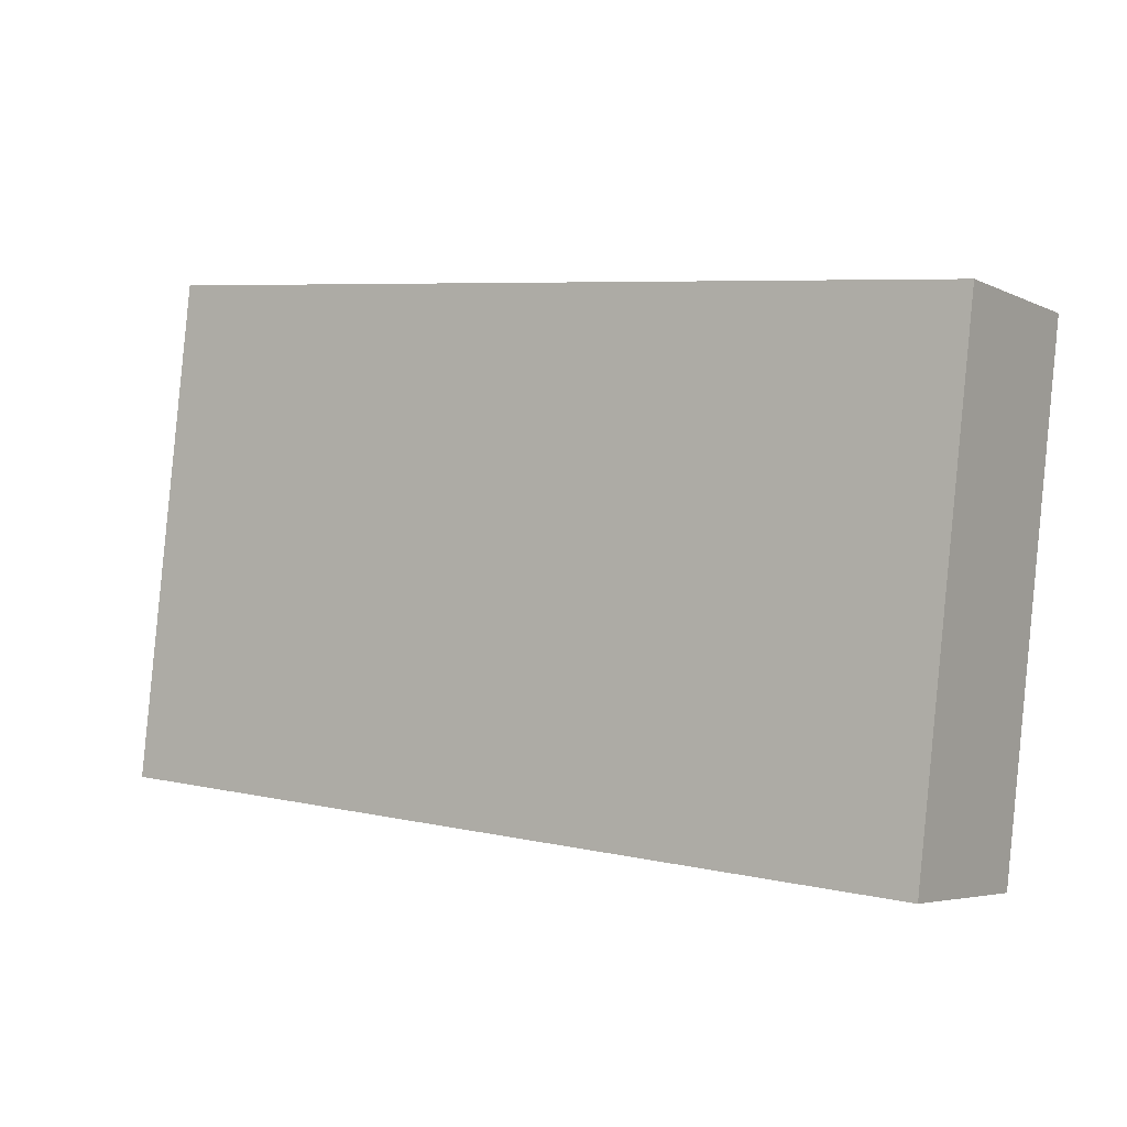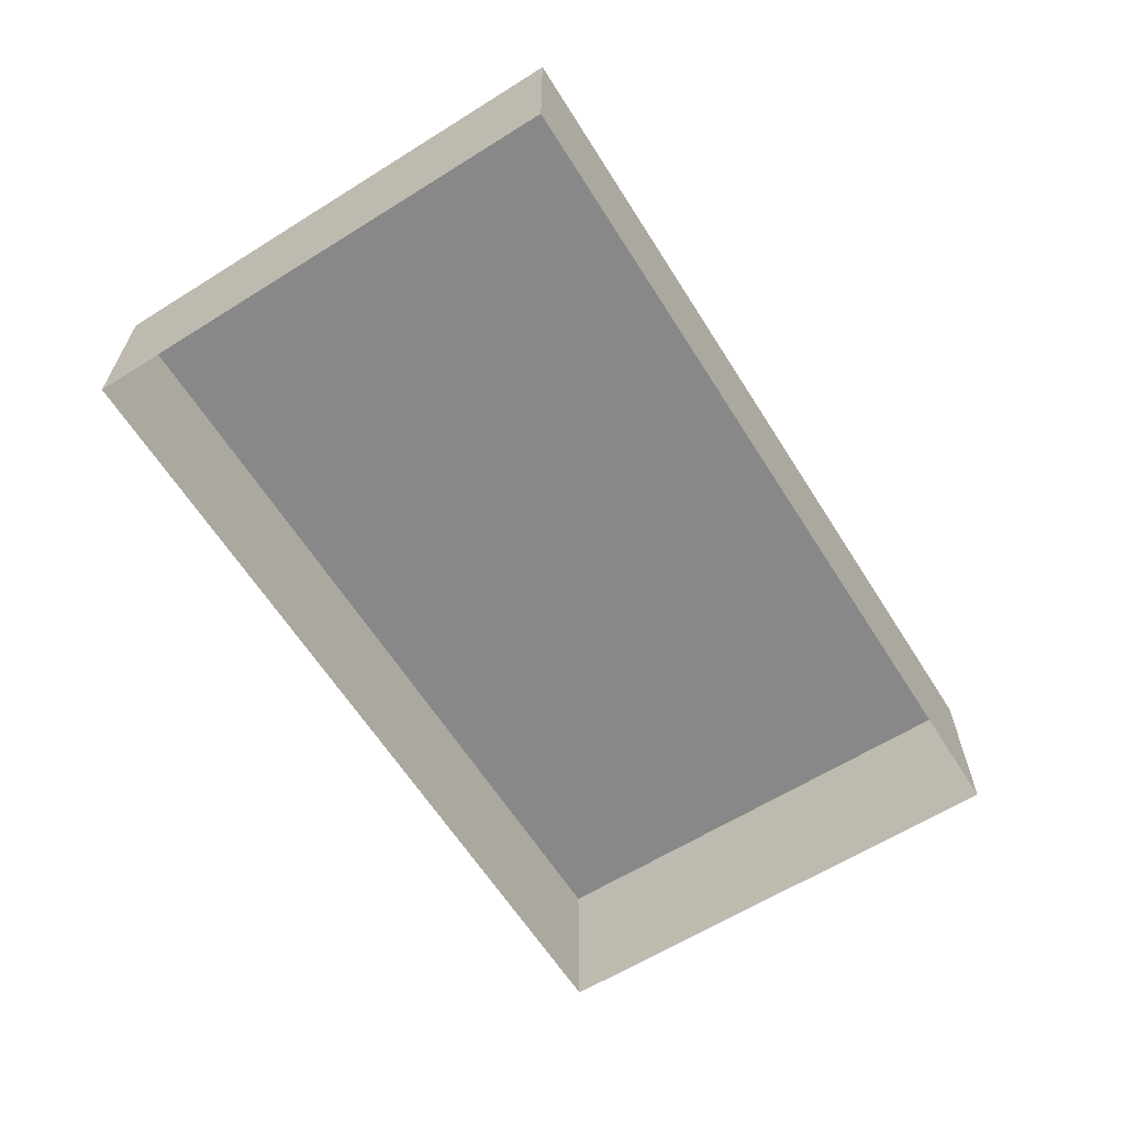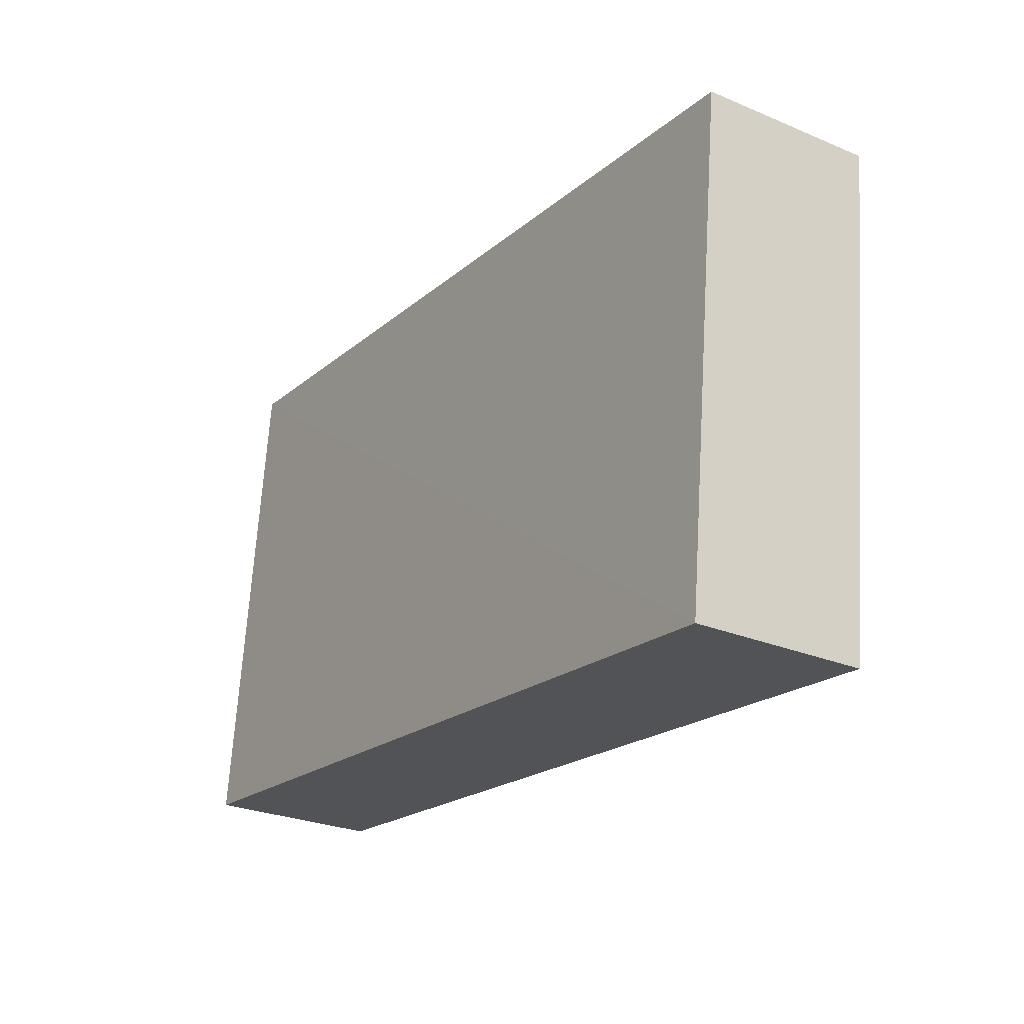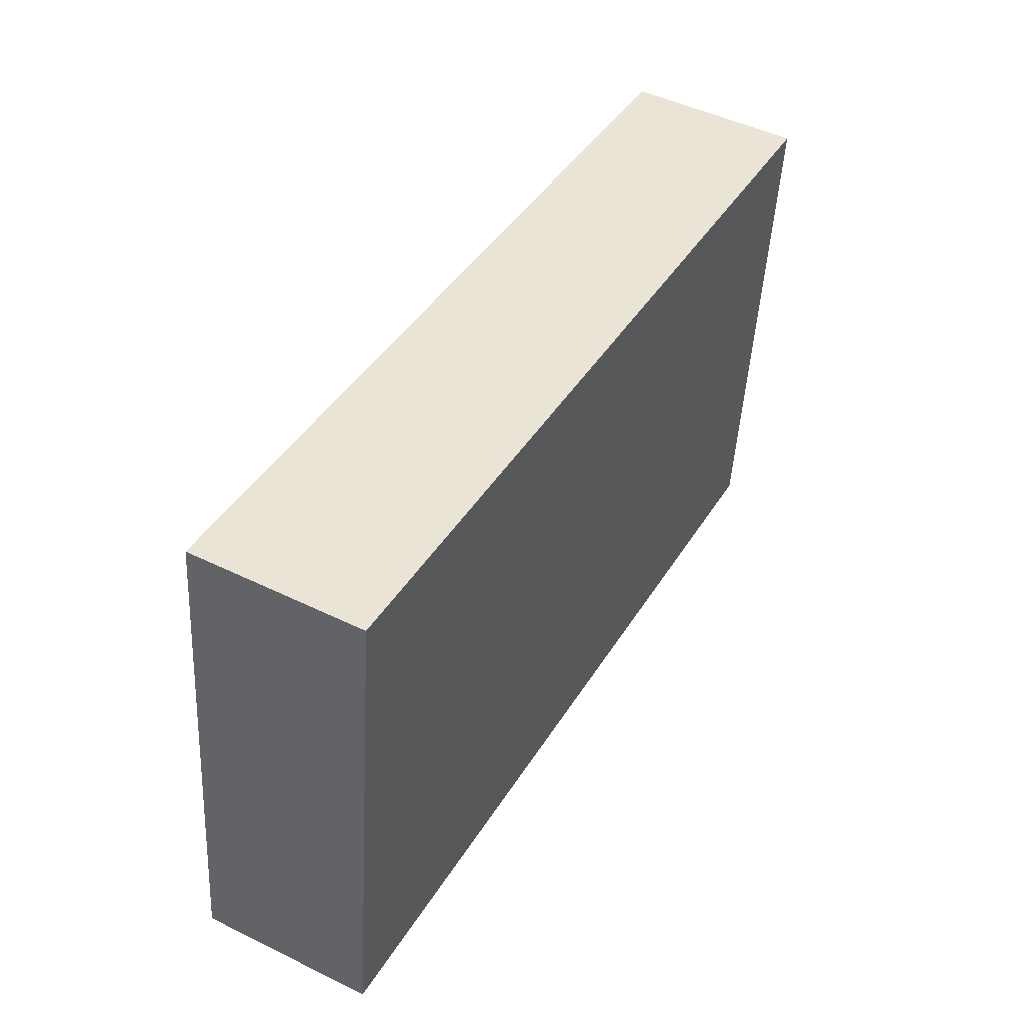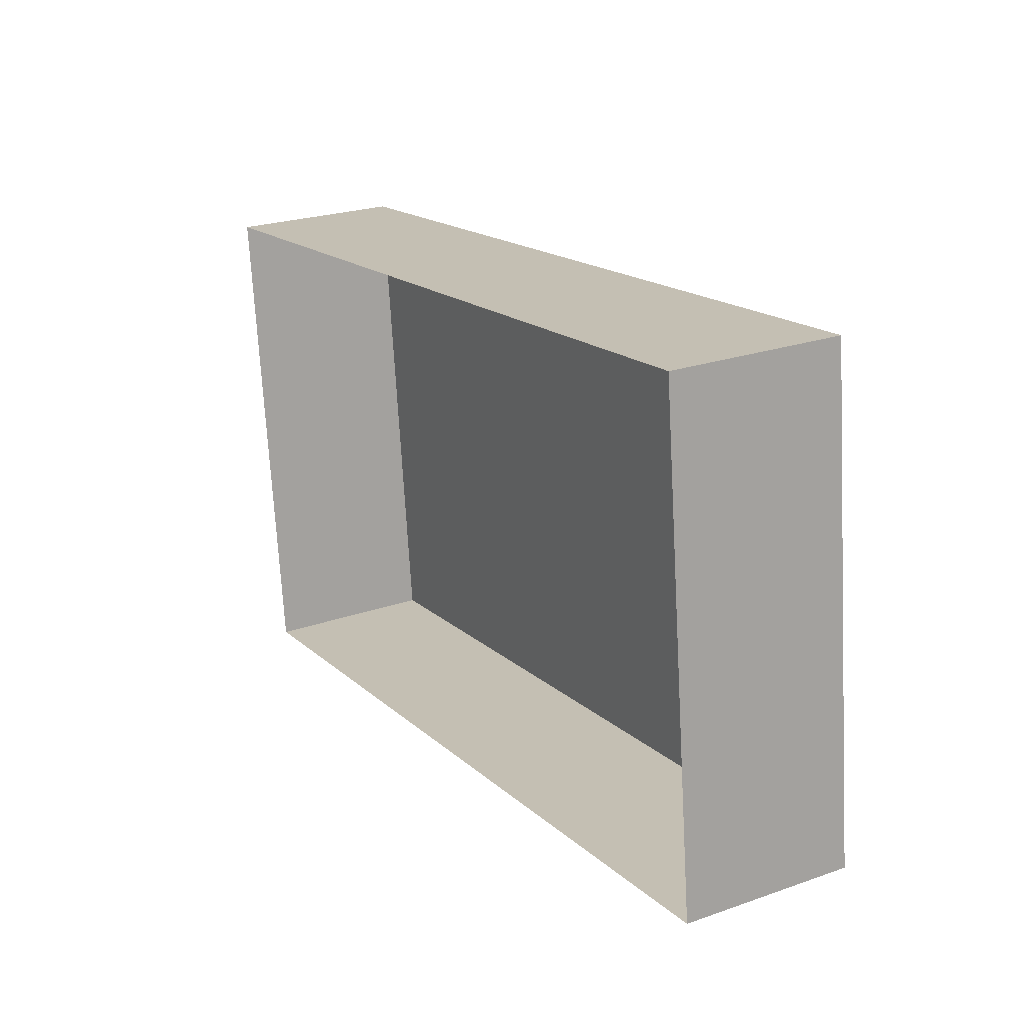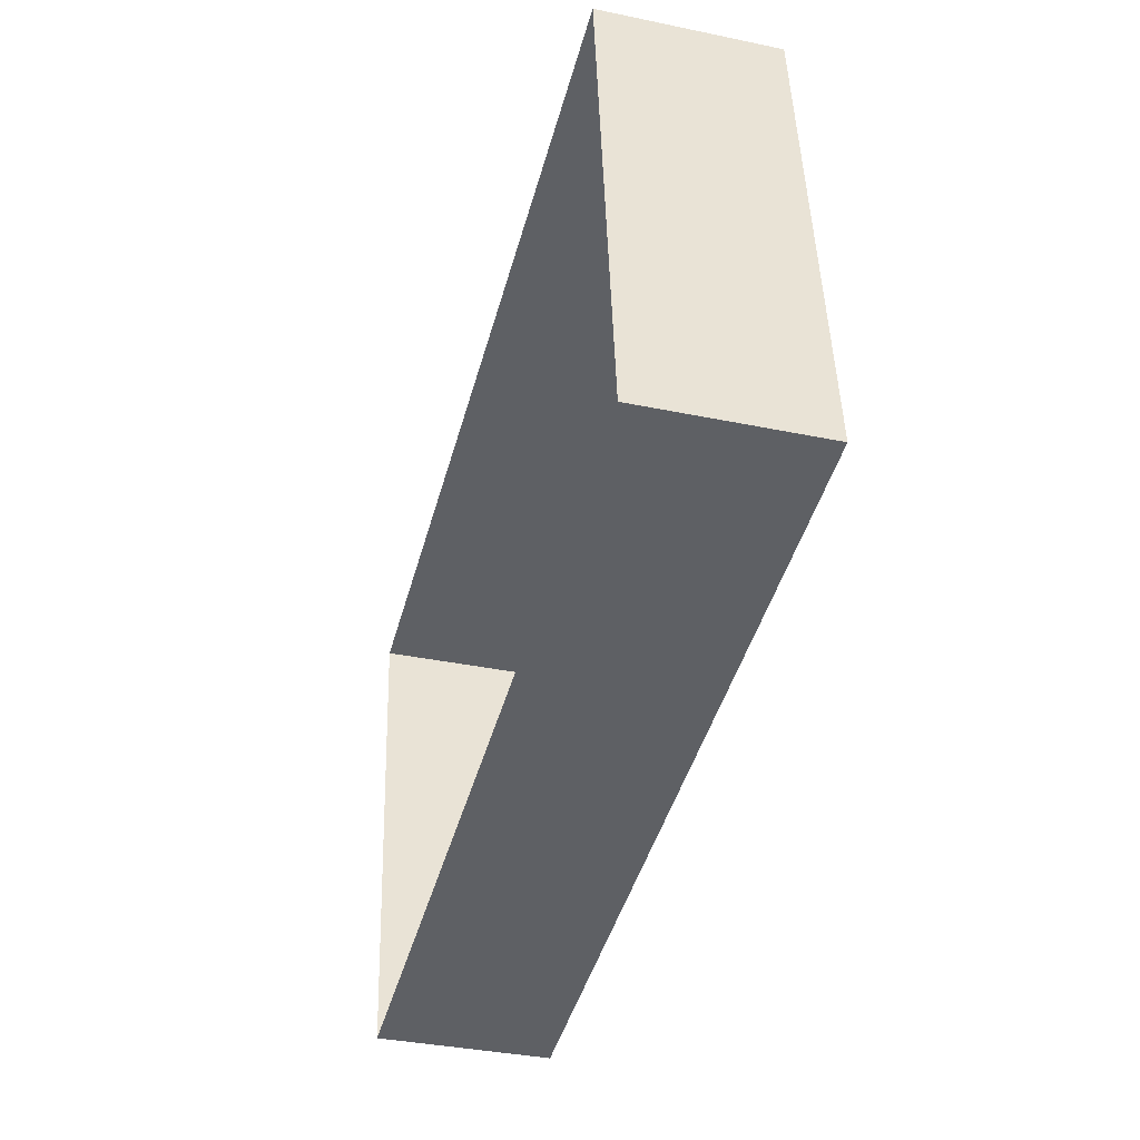
<metadata>
{"format":"obj","ext":"obj","renderer":"f3d","projection":"perspective","resolution":1024,"background":"white","views":[{"elev":-4.9,"azim":34.5,"up":"+Y"},{"elev":-62.8,"azim":-64.2,"up":"+Z"},{"elev":-27.2,"azim":56.8,"up":"+Y"},{"elev":48.1,"azim":-61.3,"up":"+Y"},{"elev":24.0,"azim":-120.0,"up":"+Y"},{"elev":-37.1,"azim":-105.0,"up":"+Y"}]}
</metadata>
<code>
v -8.905e+04 -9.885e+04 8.204
v -8.906e+04 -9.884e+04 8.205
v -8.905e+04 -9.884e+04 8.204
v -8.906e+04 -9.884e+04 8.205
v -8.906e+04 -9.884e+04 10.02
v -8.905e+04 -9.885e+04 10.02
v -8.905e+04 -9.884e+04 10.02
v -8.906e+04 -9.884e+04 10.02
f 1 2 3
f 1 4 2
f 5 6 7
f 5 8 6
f 7 3 2
f 5 7 2
f 8 4 1
f 6 8 1
f 6 1 3
f 7 6 3
f 8 2 4
f 8 5 2

</code>
